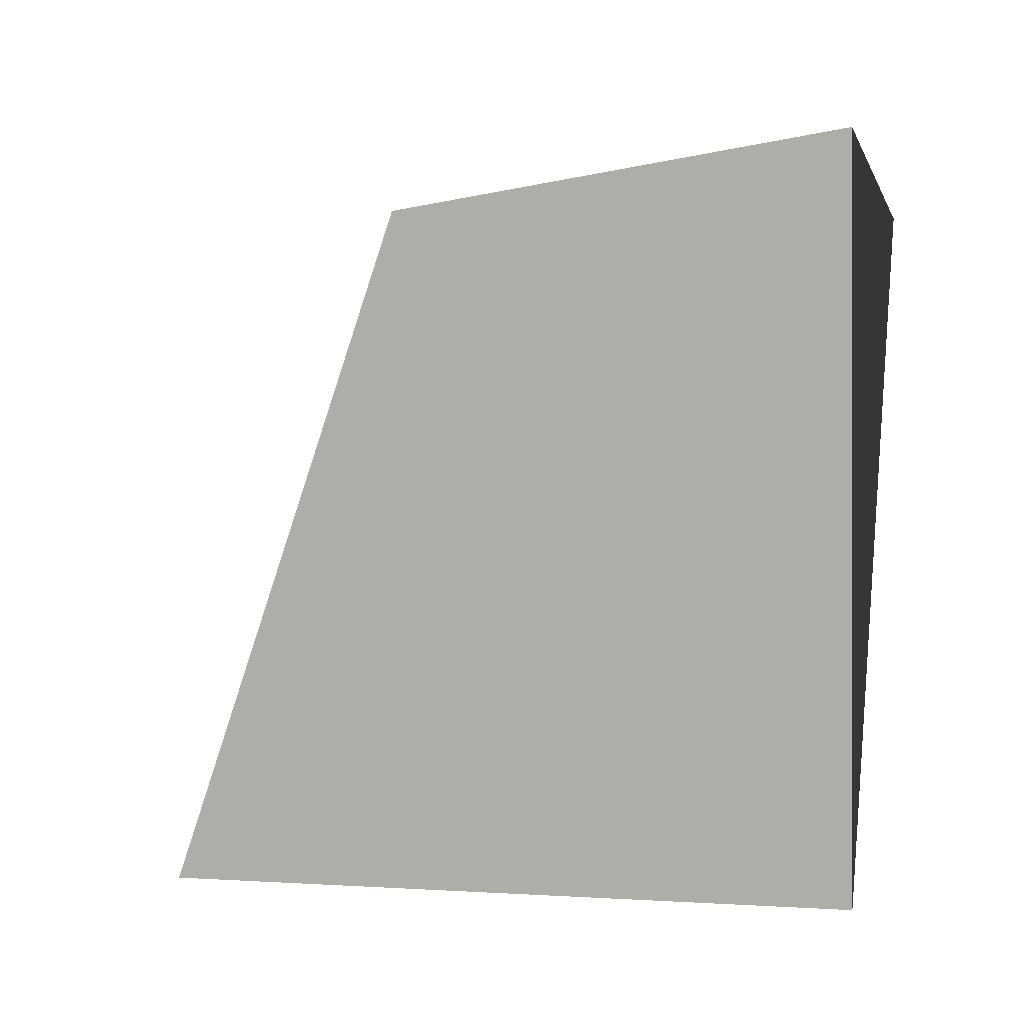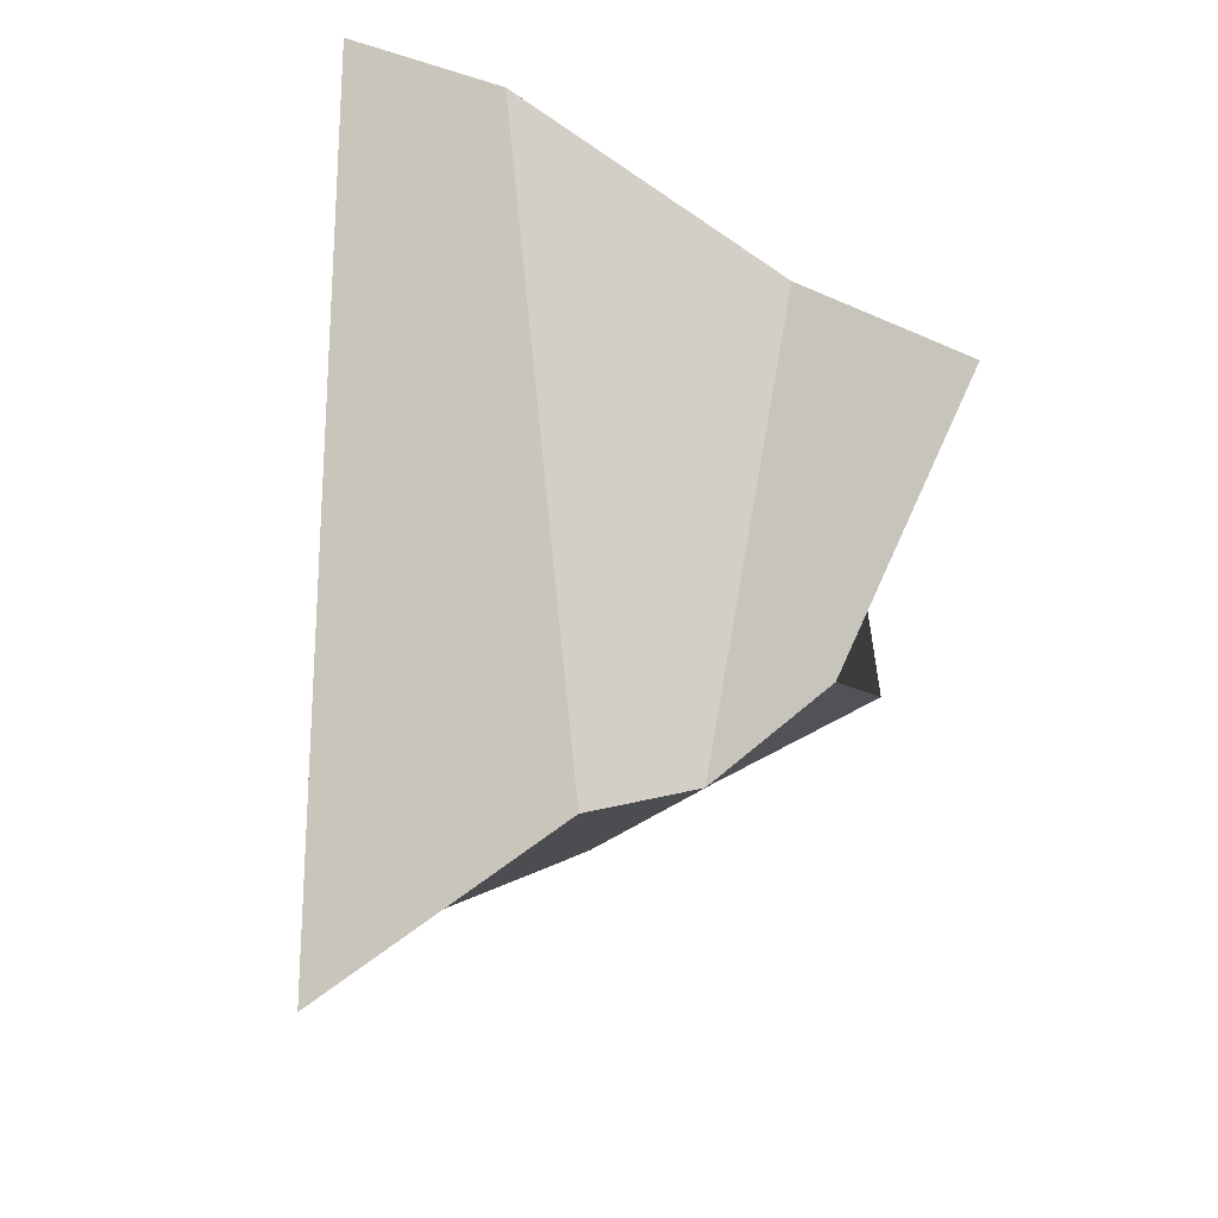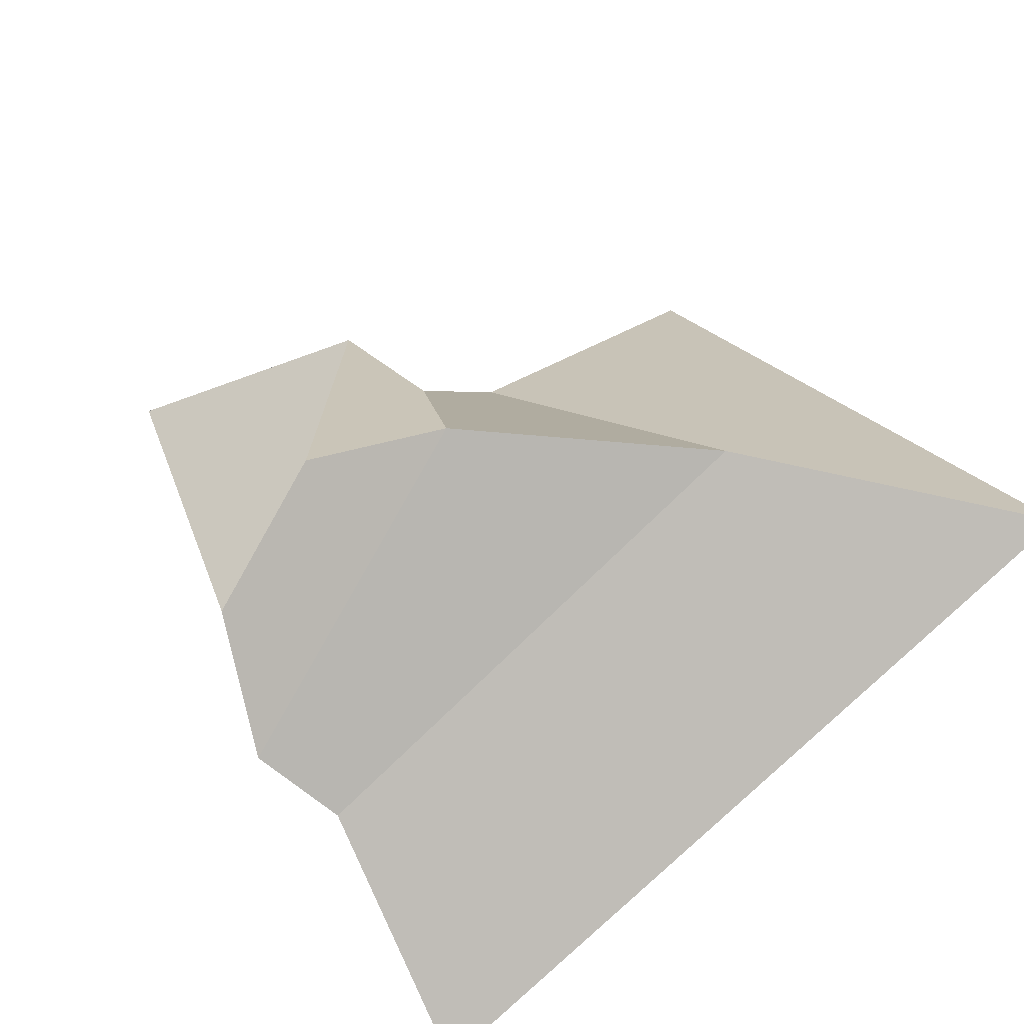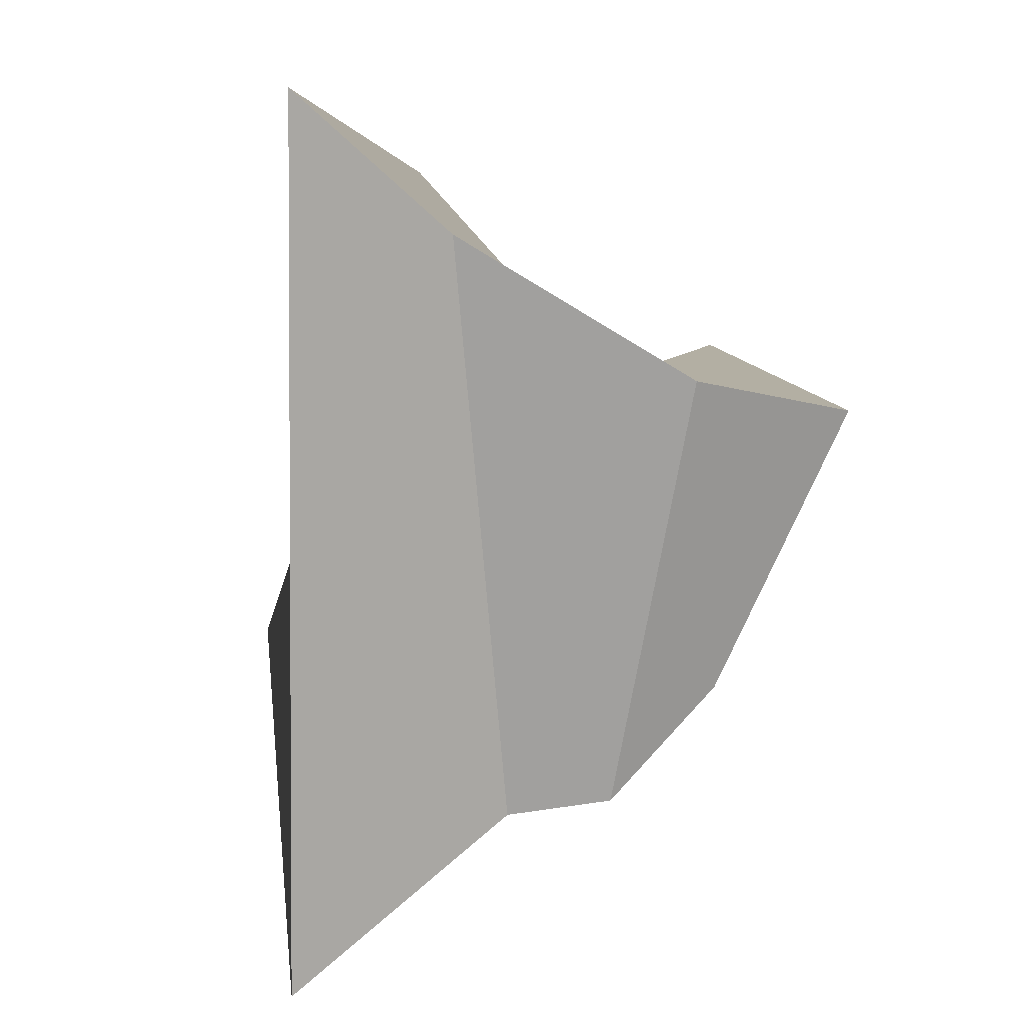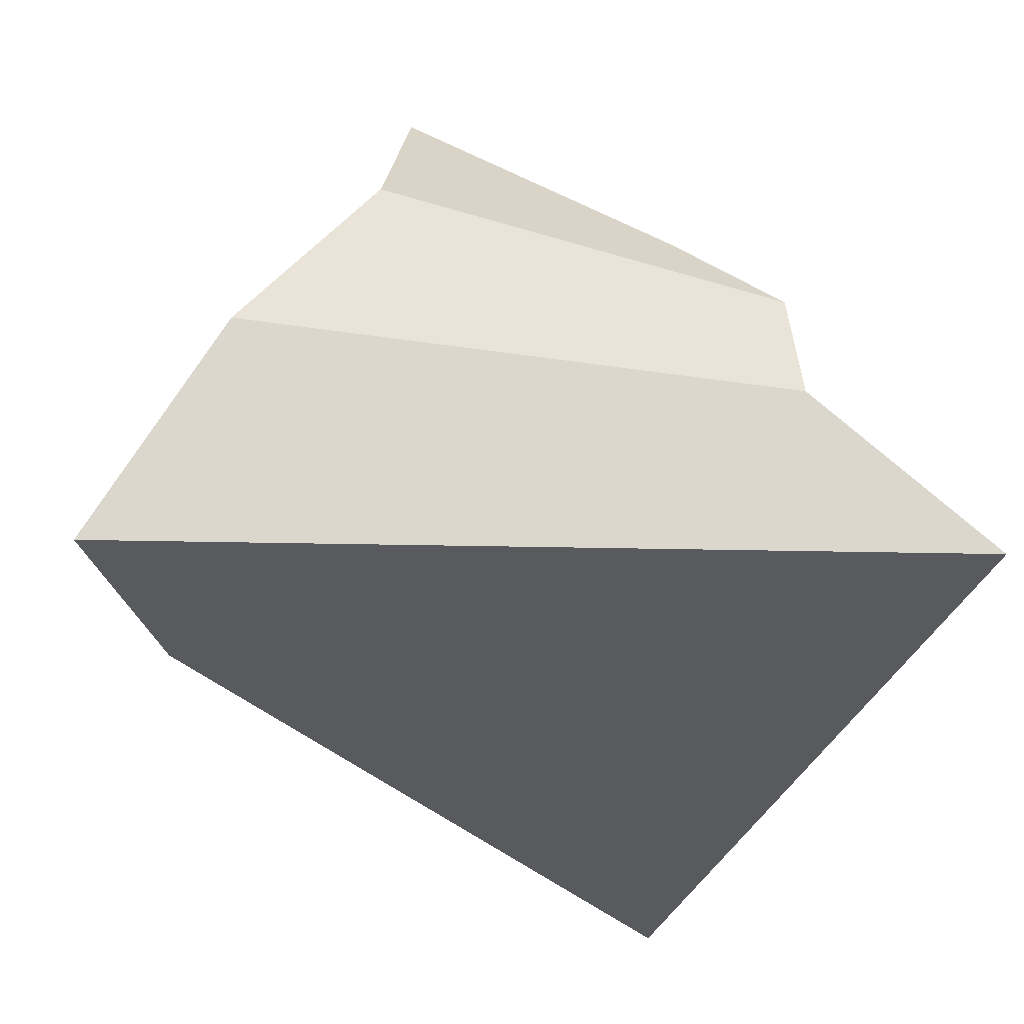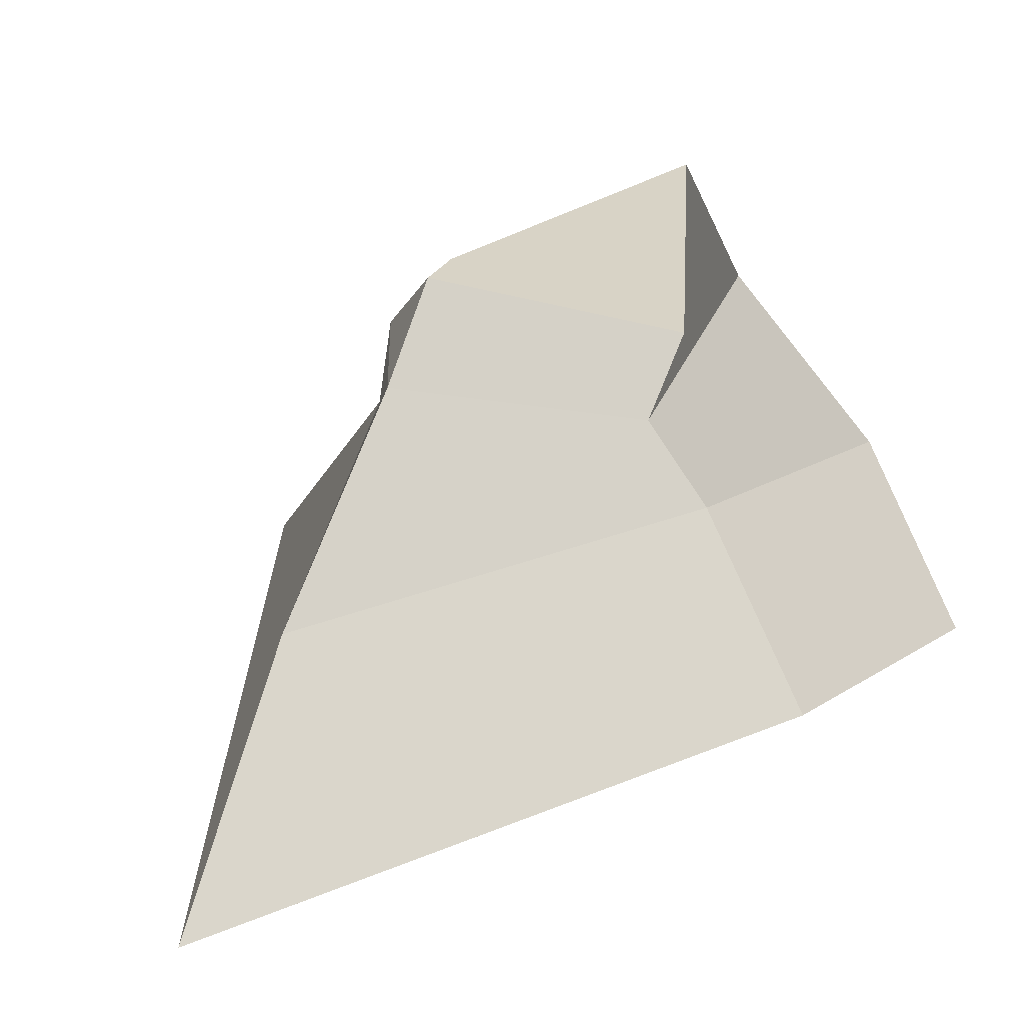
<metadata>
{"format":"obj","ext":"obj","renderer":"f3d","projection":"perspective","resolution":1024,"background":"white","views":[{"elev":19.7,"azim":-15.8,"up":"+Z"},{"elev":-20.0,"azim":99.5,"up":"+Z"},{"elev":-57.2,"azim":-127.8,"up":"+Z"},{"elev":6.5,"azim":95.3,"up":"+Z"},{"elev":-25.2,"azim":84.6,"up":"+Y"},{"elev":19.4,"azim":-69.7,"up":"+Y"}]}
</metadata>
<code>
o Cube
v 0.9522 0.6264 -2.744
v 0.6987 0.6123 2.246
v -1.866 0.9951 1.841
v -3.395 -0.3235 -1.4
v 0.5411 1.789 -1.787
v 1.43 1.593 1.456
v -1 1.859 1
v -2.488 1.313 -1.115
v 0.5397 2.367 -1.693
v 0.7958 2.835 0.6712
v -1.507 2.559 -0.8457
v -0.9282 2.342 0.6023
v 0.1821 2.937 -1.104
v 0.1956 3.671 0.475
v -0.838 3.073 -0.8521
v -0.8451 2.882 0.7895
v 0.9458 0.6347 -2.734
v 0.6903 0.6147 2.234
v -1.857 0.9979 1.829
v -3.383 -0.3177 -1.394
v 0.5332 1.784 -1.776
v 1.418 1.587 1.45
v -0.9936 1.849 0.9905
v -2.478 1.303 -1.109
v 0.5329 2.36 -1.682
v 0.7856 2.827 0.6642
v -1.496 2.55 -0.8409
v -0.92 2.335 0.5924
v 0.1789 2.925 -1.096
v 0.1917 3.657 0.4696
v -0.8305 3.061 -0.8462
v -0.839 2.873 0.7792
f 1 2 3 4
f 7 6 10 12
f 1 5 6 2
f 2 6 7 3
f 3 7 8 4
f 5 1 4 8
f 10 9 13 14
f 6 5 9 10
f 8 7 12 11
f 5 8 11 9
f 13 15 16 14
f 11 12 16 15
f 9 11 15 13
f 12 10 14 16
f 17 20 19 18
f 23 28 26 22
f 17 18 22 21
f 18 19 23 22
f 19 20 24 23
f 21 24 20 17
f 26 30 29 25
f 22 26 25 21
f 24 27 28 23
f 21 25 27 24
f 29 30 32 31
f 27 31 32 28
f 25 29 31 27
f 28 32 30 26

</code>
